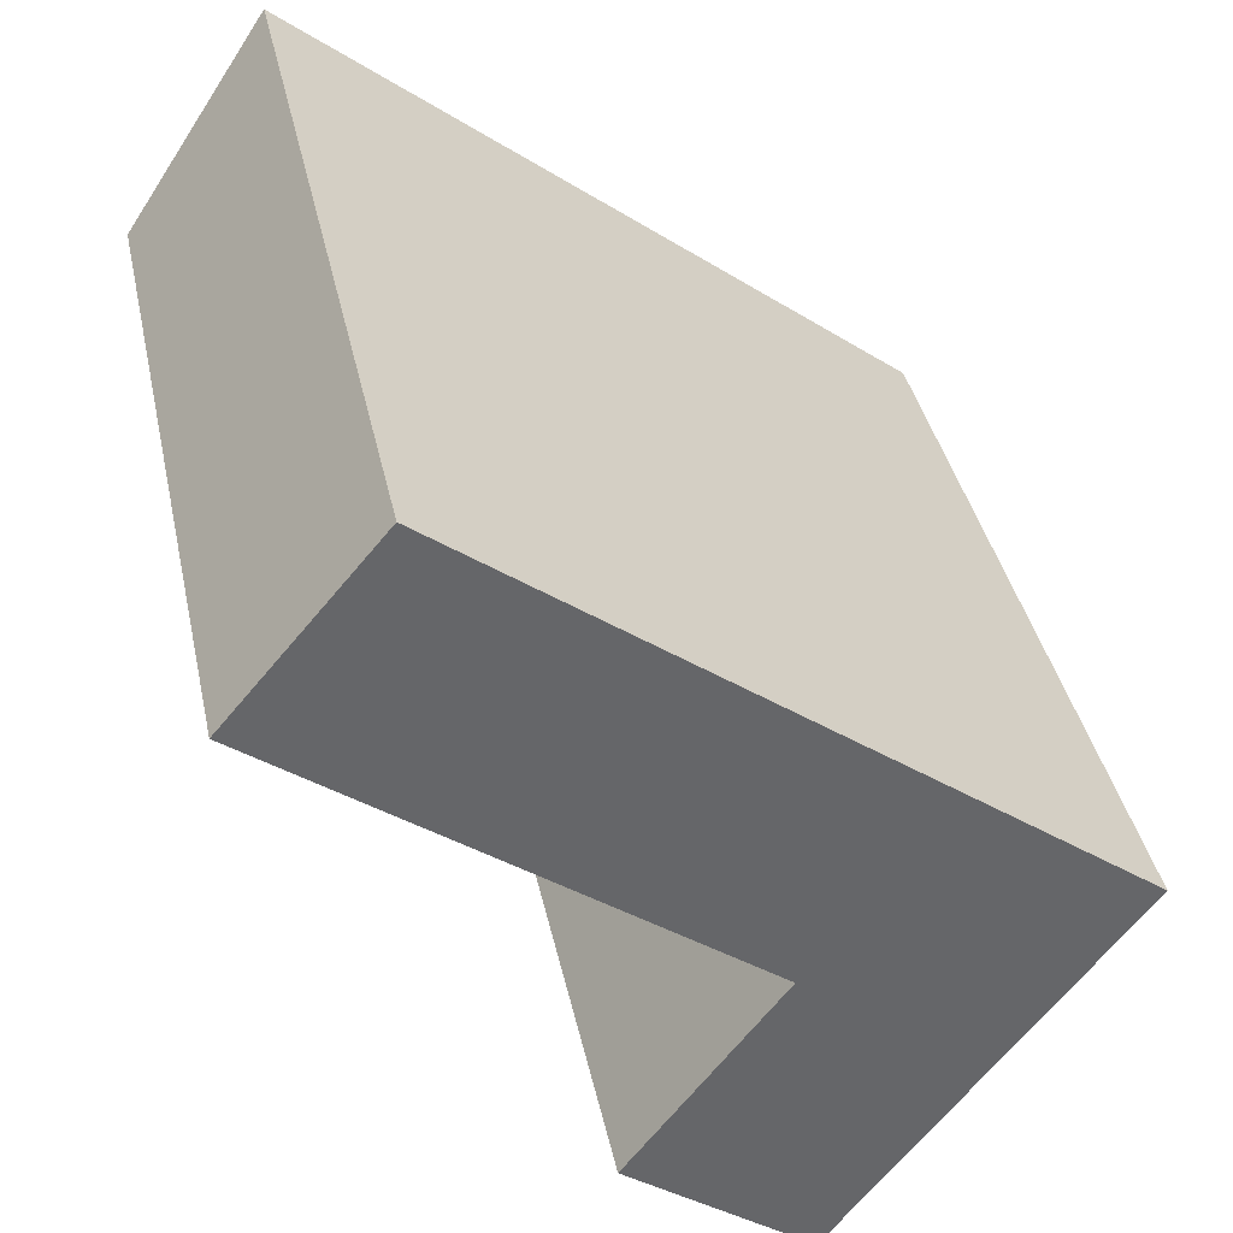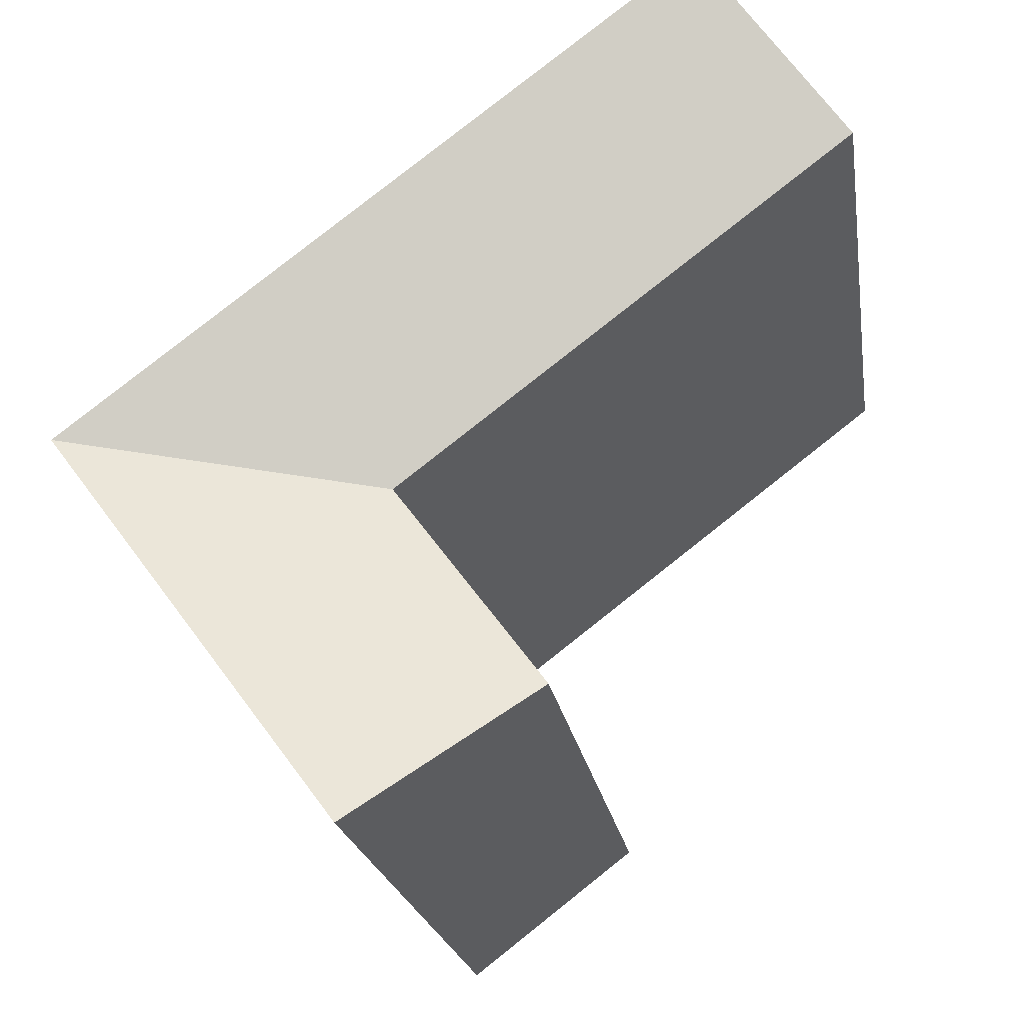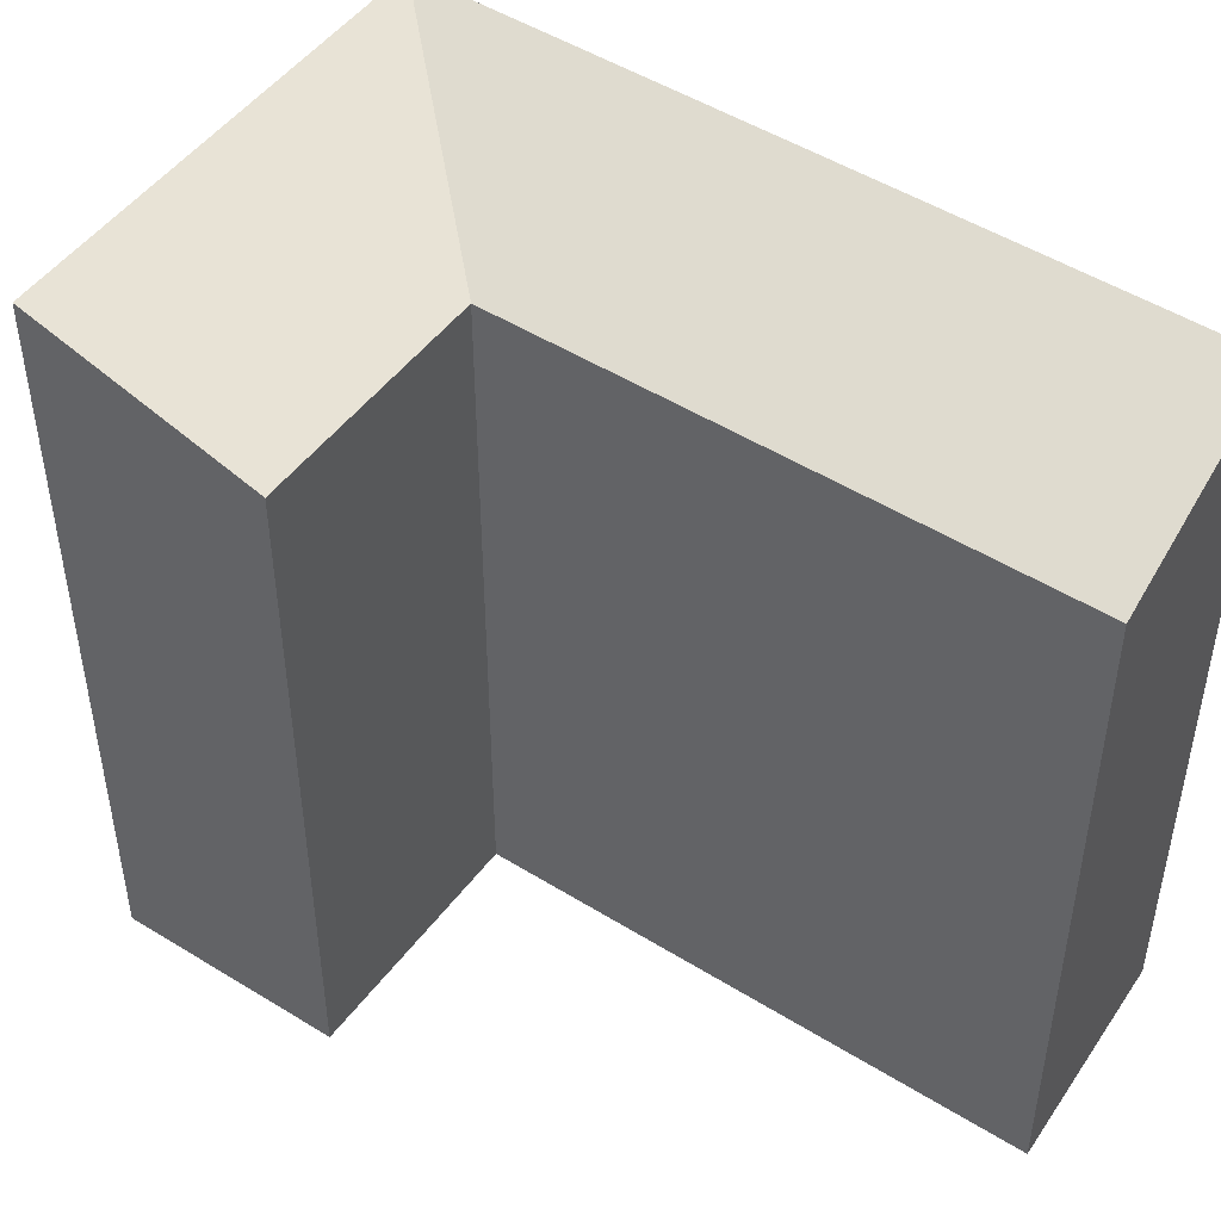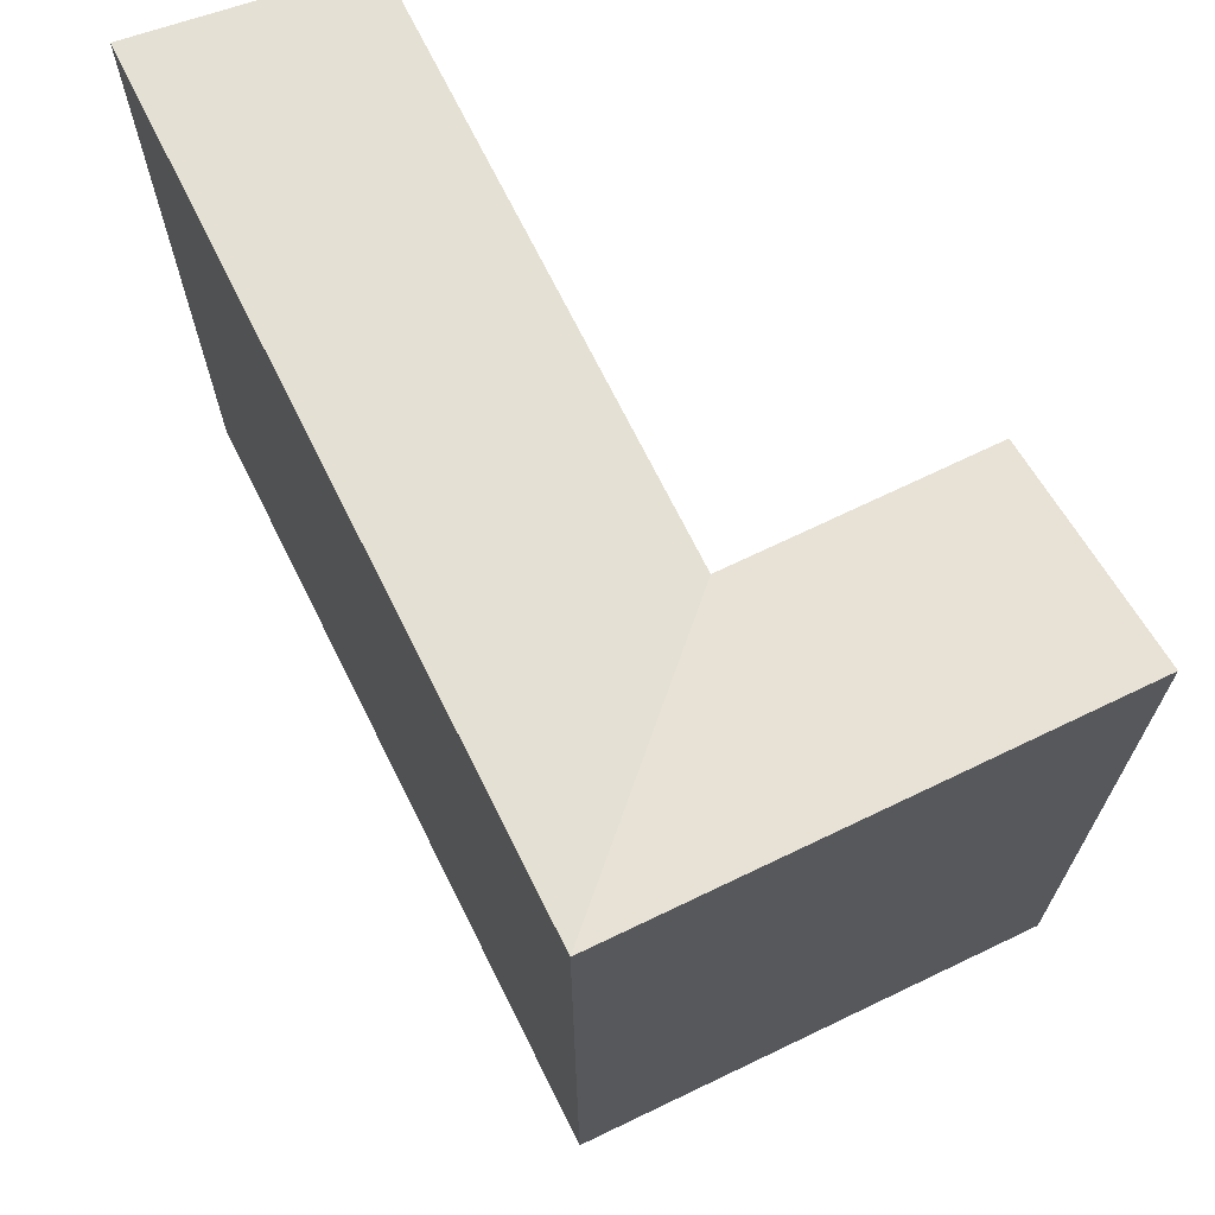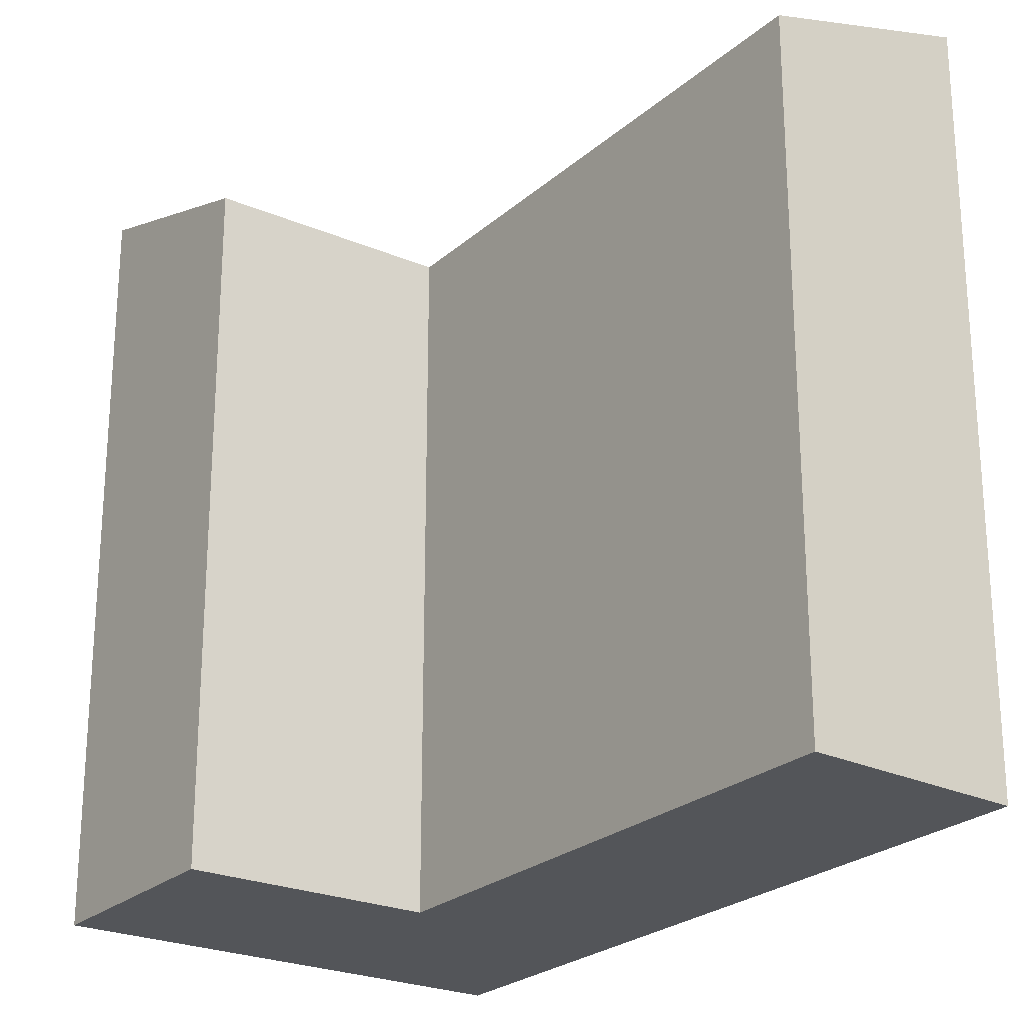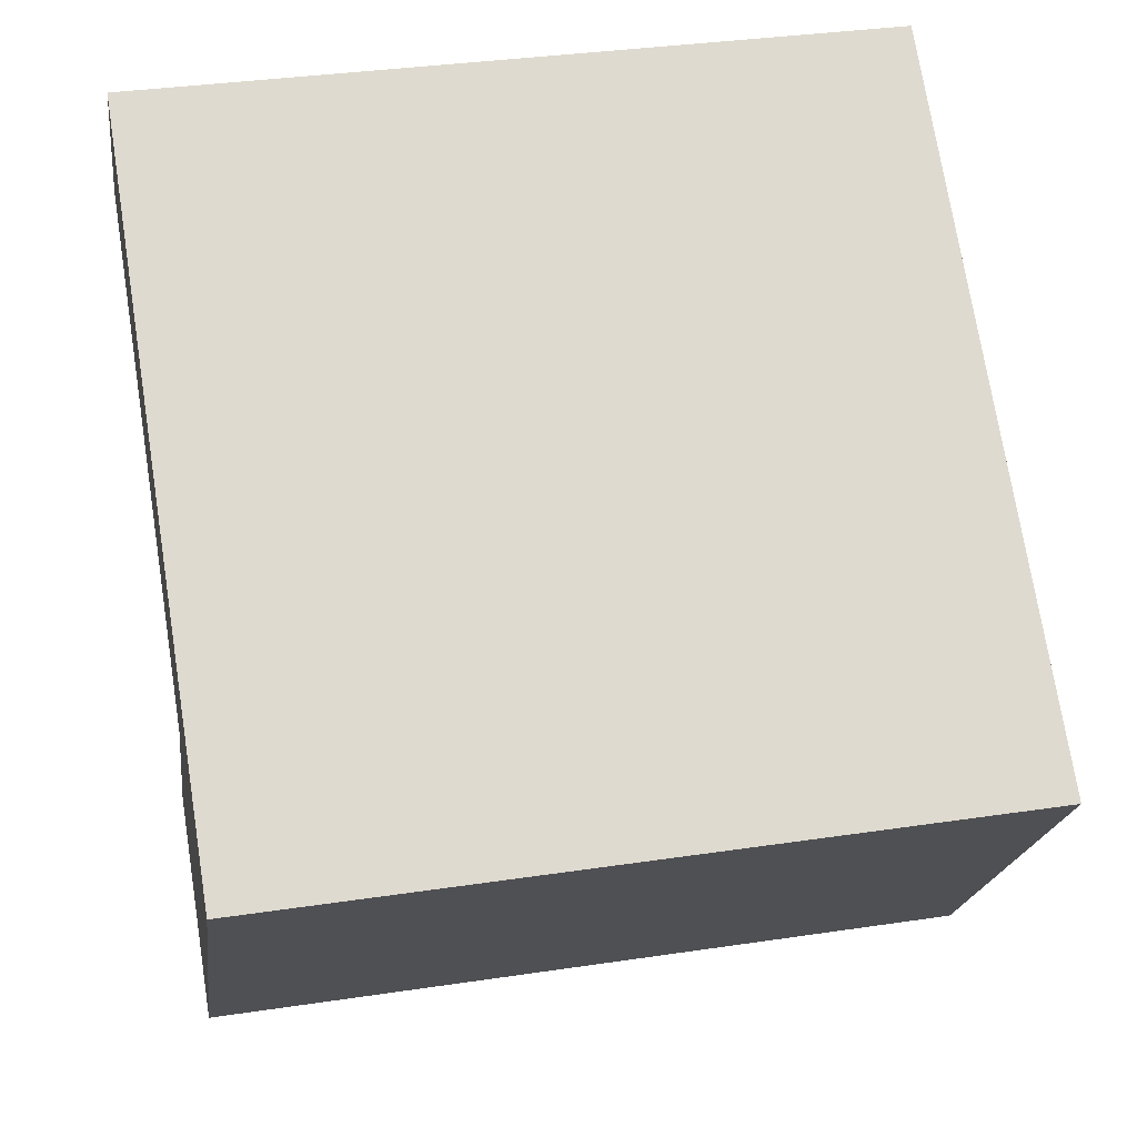
<metadata>
{"format":"obj","ext":"obj","renderer":"f3d","projection":"perspective","resolution":1024,"background":"white","views":[{"elev":38.7,"azim":-12.0,"up":"+Z"},{"elev":-20.4,"azim":-171.5,"up":"+Z"},{"elev":49.3,"azim":-107.9,"up":"+Y"},{"elev":71.1,"azim":101.1,"up":"+Y"},{"elev":-24.5,"azim":-88.1,"up":"+Y"},{"elev":34.5,"azim":78.6,"up":"+Z"}]}
</metadata>
<code>
v  8.798 20.62 -15.88
v  18.41 22.69 -14.15
v  14.08 22.69 -19.95
v  13.12 20.62 -10.09
v  22.34 22.69 -8.891
v  17.05 22.69 -4.828
v  4.215 22.69 5.042
v  0.0004391 20.62 -0.0006526
v  4.215 -3.088e-16 5.043
v  13.12 6.177e-16 -10.09
v  17.05 2.956e-16 -4.827
v  0 0 0
v  18.41 8.665e-16 -14.15
v  22.34 5.443e-16 -8.89
v  14.08 1.222e-15 -19.95
v  8.798 9.721e-16 -15.88
g defaultobject
f 1 2 3
f 2 1 4
f 2 4 5
f 4 6 5
f 6 4 7
f 7 4 8
f 9 10 11
f 10 9 12
f 11 13 14
f 13 11 15
f 15 11 16
f 16 11 10
f 3 13 15
f 13 3 14
f 14 3 2
f 14 2 5
f 5 11 14
f 11 5 9
f 9 5 7
f 7 5 6
f 4 16 10
f 16 4 1
f 1 15 16
f 15 1 3
f 7 12 9
f 12 7 8
f 8 10 12
f 10 8 4

</code>
